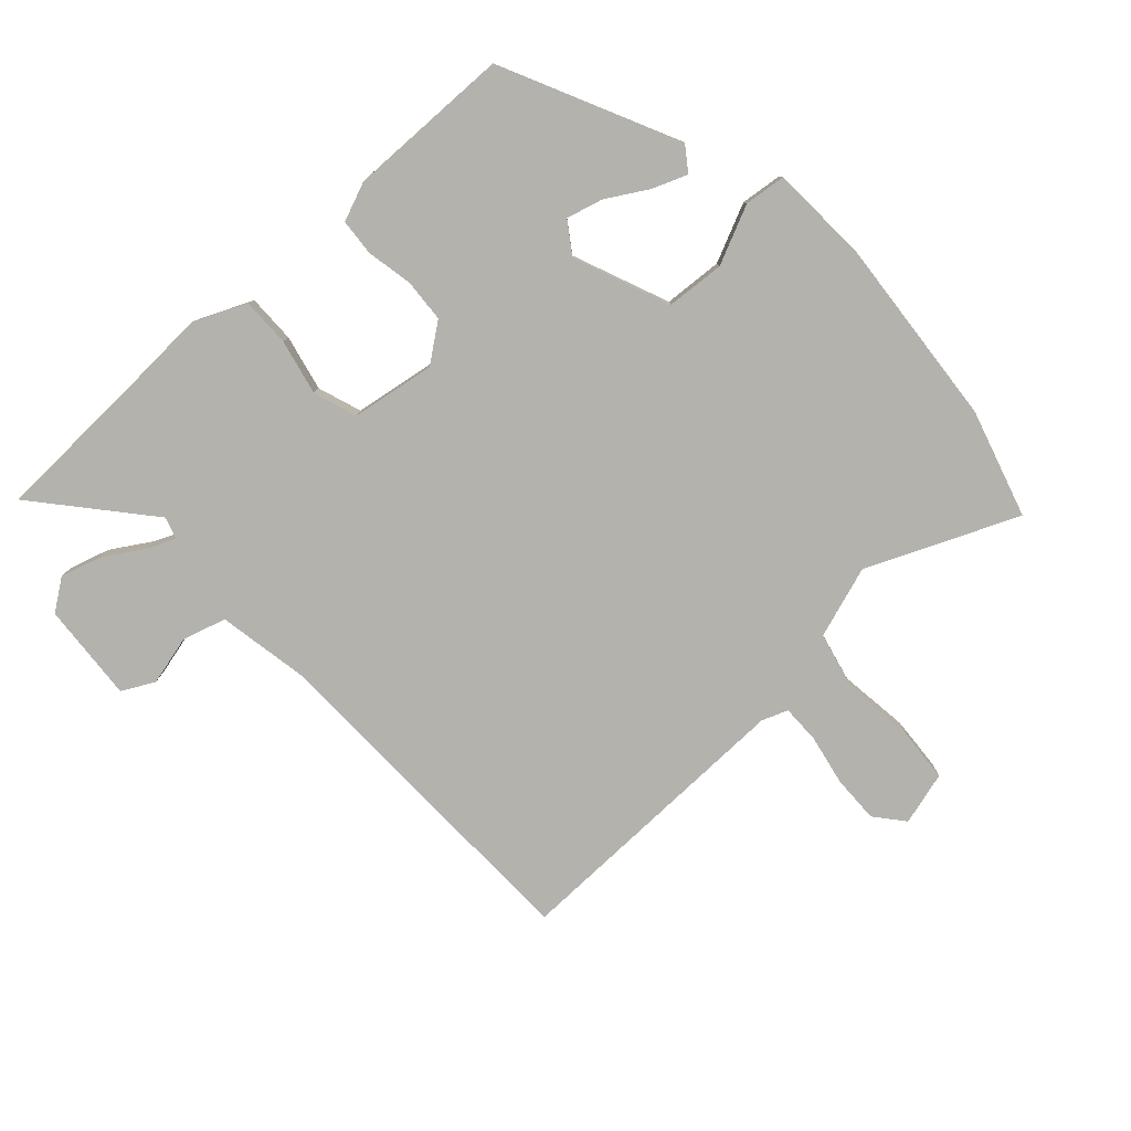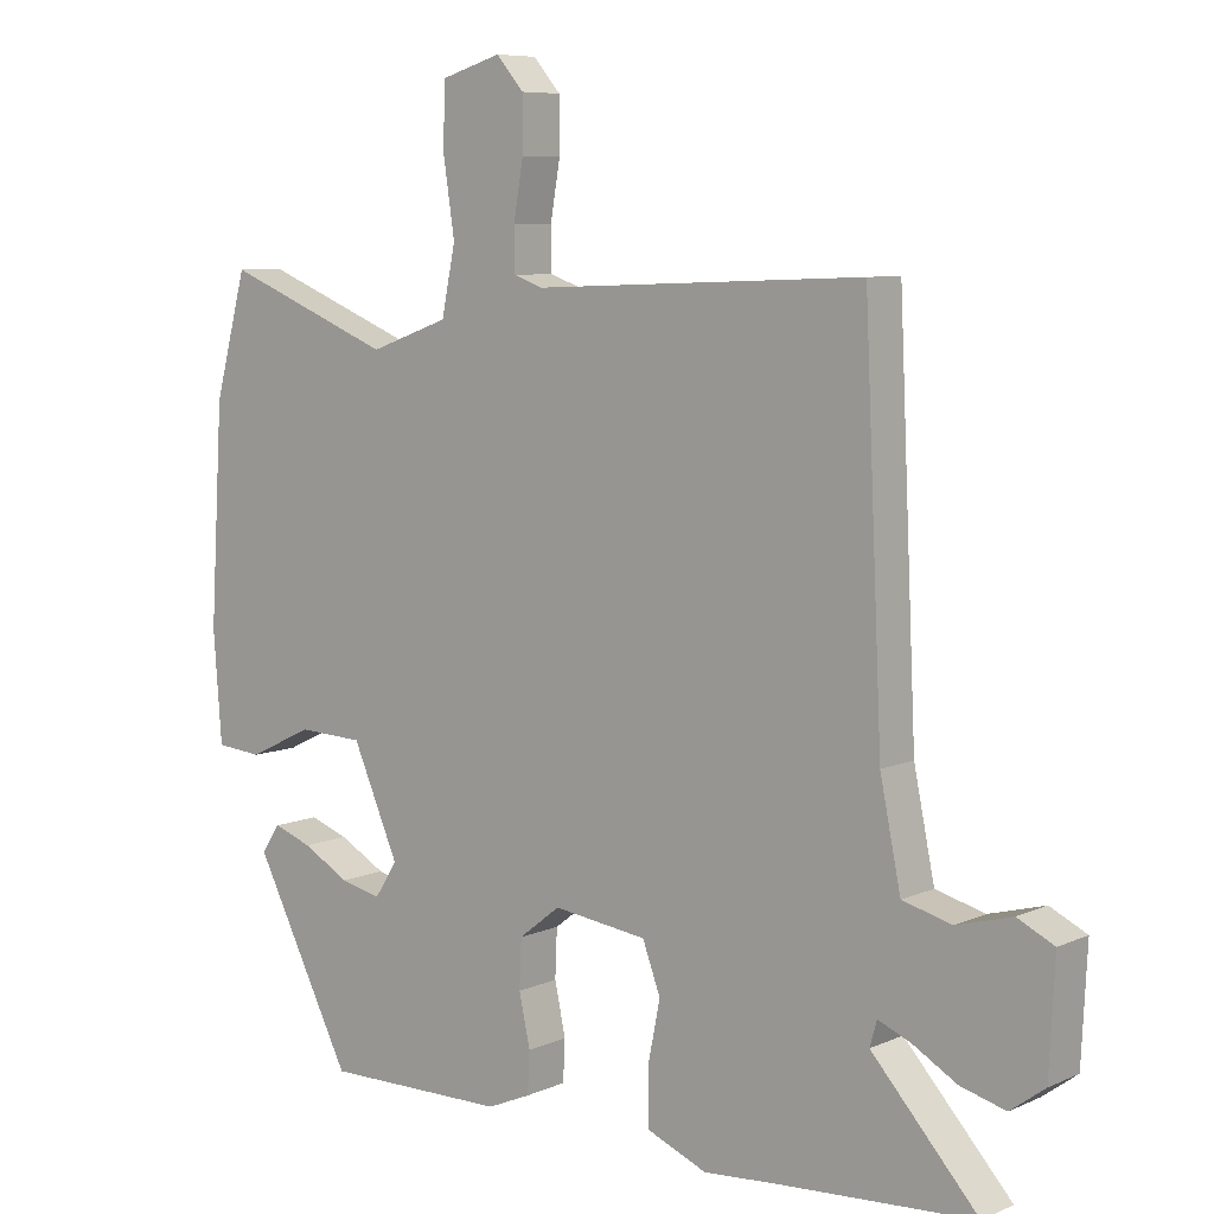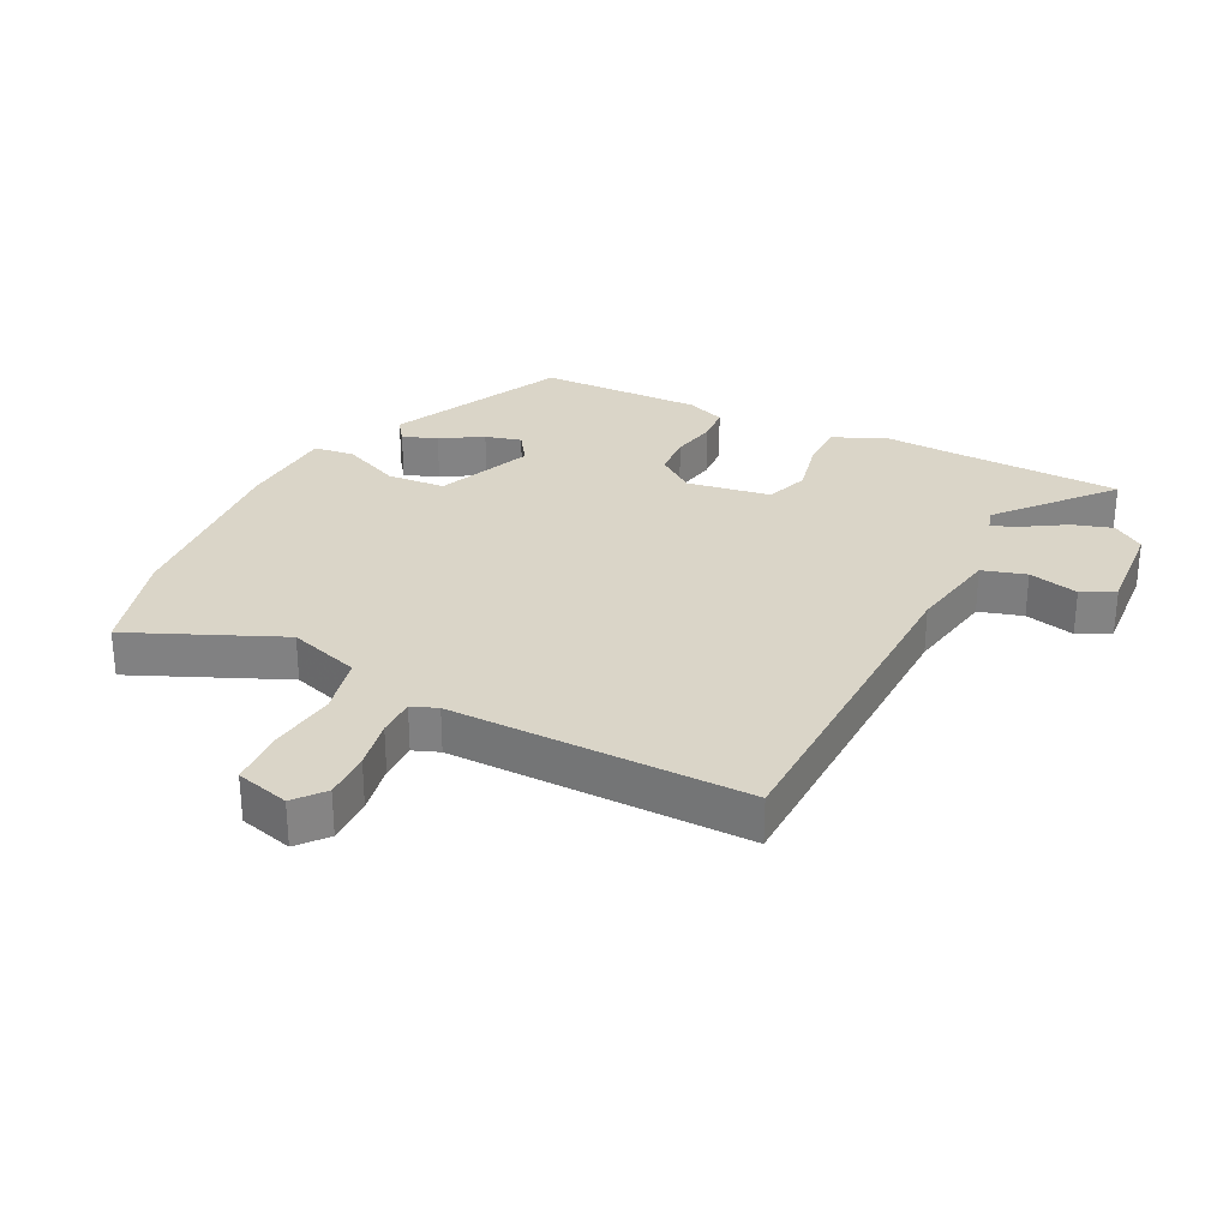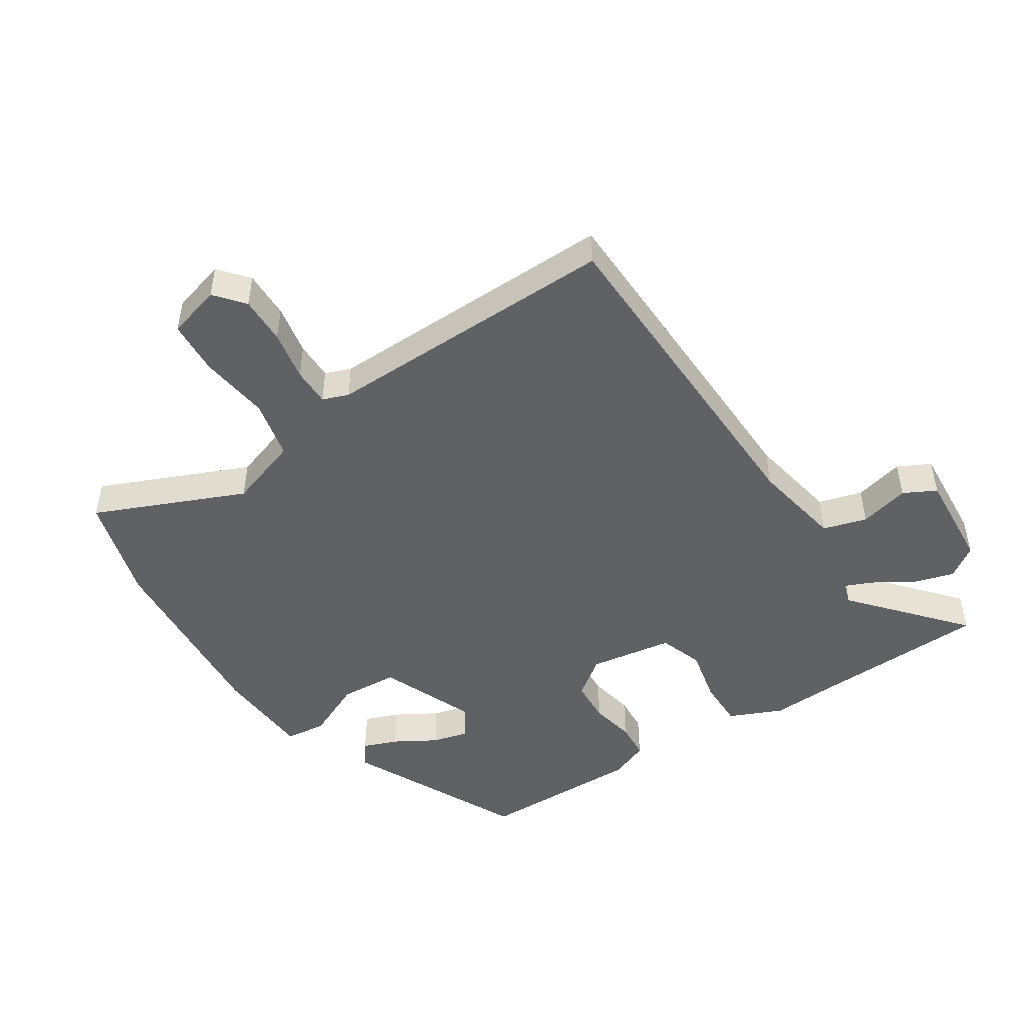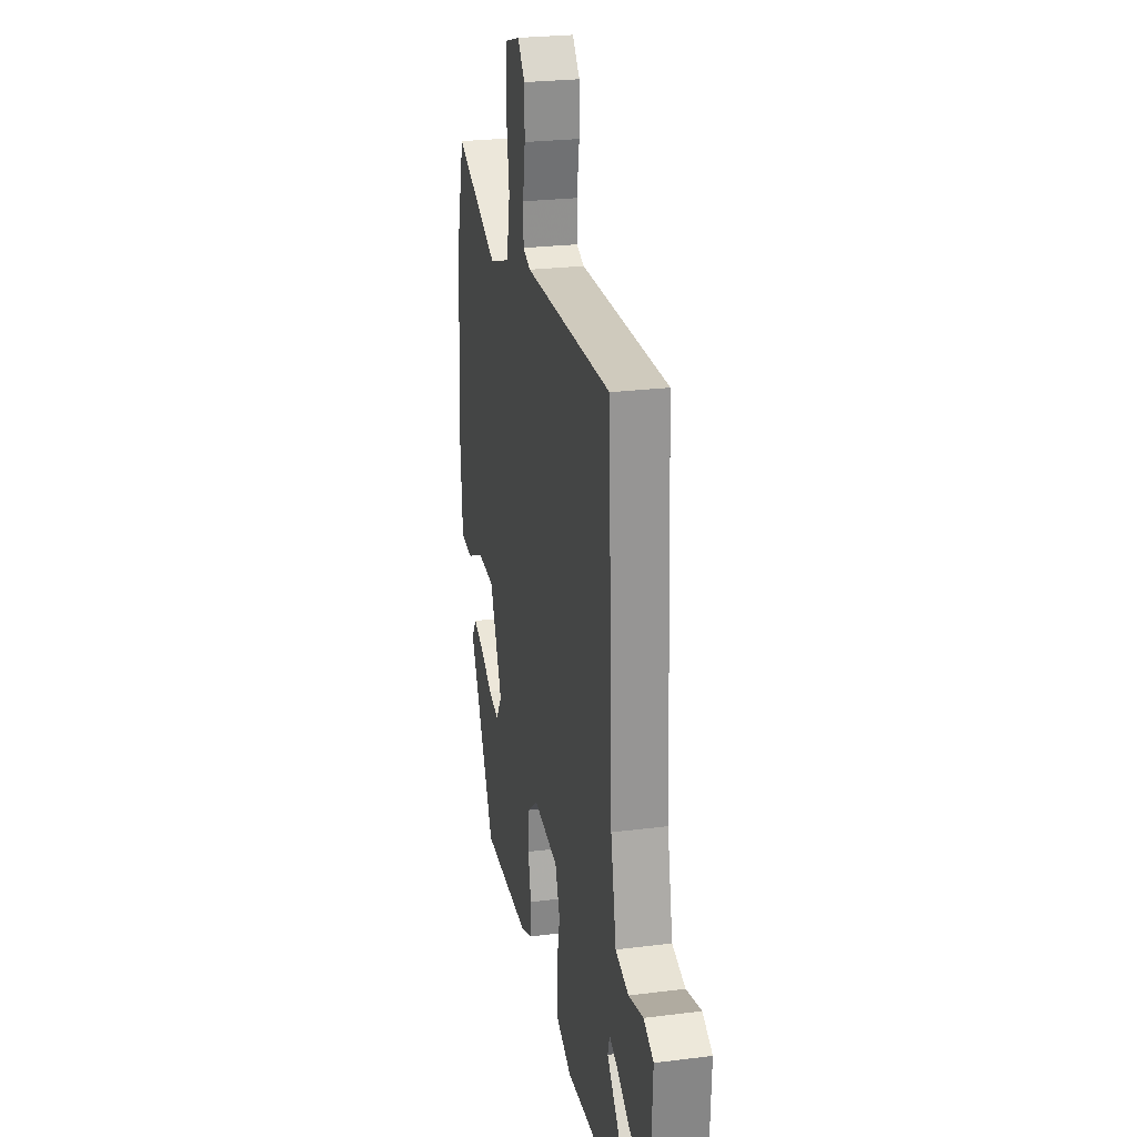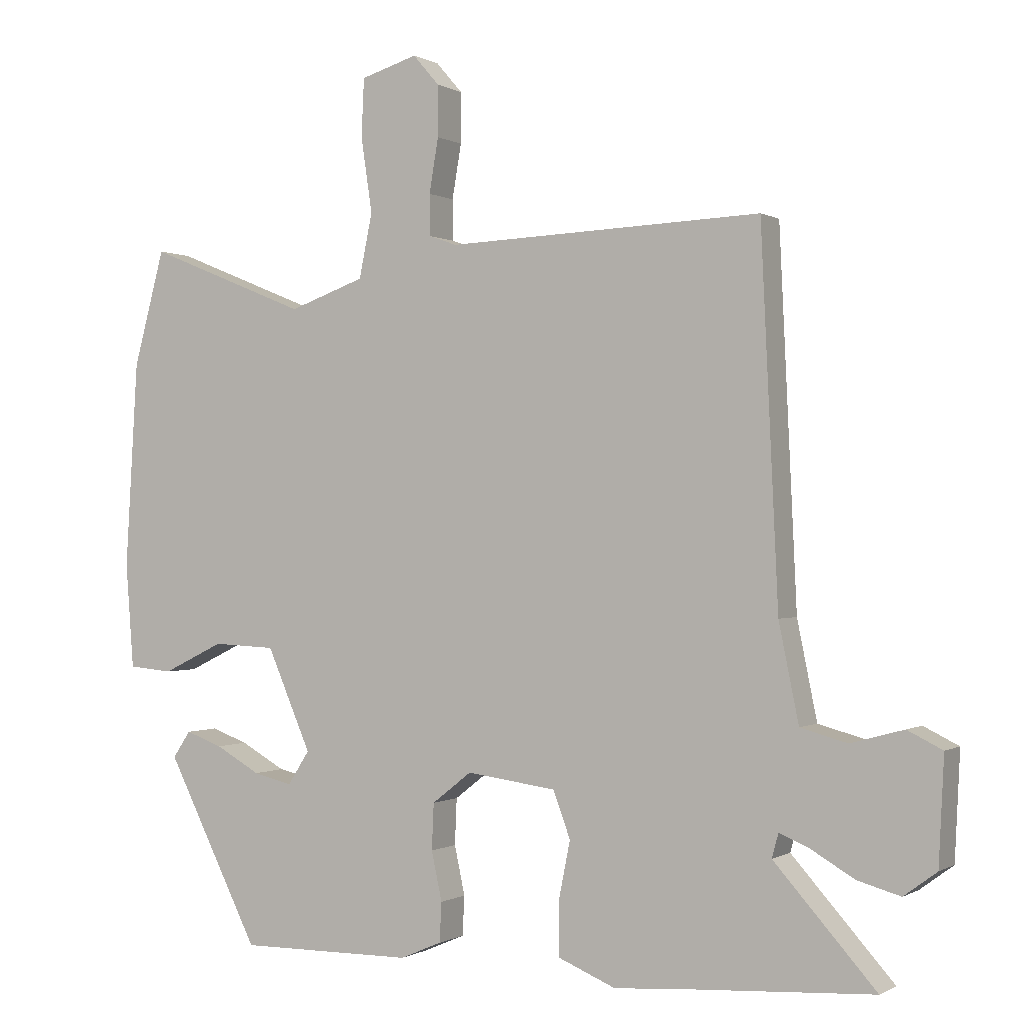
<metadata>
{"format":"obj","ext":"obj","renderer":"f3d","projection":"perspective","resolution":1024,"background":"white","views":[{"elev":-79.6,"azim":-138.9,"up":"+Y"},{"elev":7.5,"azim":39.1,"up":"+Z"},{"elev":29.1,"azim":25.1,"up":"+Y"},{"elev":-48.0,"azim":31.9,"up":"+Y"},{"elev":25.4,"azim":78.5,"up":"+Z"},{"elev":-0.2,"azim":27.5,"up":"+Z"}]}
</metadata>
<code>
v -0.53 0.07 0.388
v -0.483 0.07 0.563
v -0.239 0.07 0.464
v -0.124 0.07 0.505
v -0.104 0.07 0.602
v -0.121 0.07 0.715
v -0.117 0.07 0.803
v -0.031 0.07 0.829
v 0.009 0.07 0.783
v 0.009 0.07 0.706
v -0.005 0.07 0.624
v -0.004 0.07 0.562
v 0.038 0.07 0.547
v 0.515 0.07 0.566
v 0.541 0.07 0.011
v 0.571 0.07 -0.136
v 0.642 0.07 -0.155
v 0.722 0.07 -0.133
v 0.775 0.07 -0.159
v 0.767 0.07 -0.319
v 0.717 0.07 -0.356
v 0.652 0.07 -0.338
v 0.587 0.07 -0.3
v 0.541 0.07 -0.281
v 0.531 0.07 -0.317
v 0.685 0.07 -0.489
v 0.403 0.07 -0.506
v 0.294 0.07 -0.514
v 0.207 0.07 -0.478
v 0.206 0.07 -0.399
v 0.224 0.07 -0.309
v 0.198 0.07 -0.239
v 0.062 0.07 -0.221
v 0.002 0.07 -0.268
v -0.001 0.07 -0.338
v 0.015 0.07 -0.412
v 0.012 0.07 -0.472
v -0.051 0.07 -0.499
v -0.316 0.07 -0.501
v -0.458 0.07 -0.221
v -0.431 0.07 -0.181
v -0.375 0.07 -0.201
v -0.307 0.07 -0.239
v -0.248 0.07 -0.253
v -0.215 0.07 -0.202
v -0.282 0.07 -0.048
v -0.377 0.07 -0.044
v -0.47 0.07 -0.089
v -0.537 0.07 -0.083
v -0.549 0.07 0.076
v -0.53 0 0.388
v -0.483 0 0.563
v -0.239 0 0.464
v -0.124 0 0.505
v -0.104 0 0.602
v -0.121 0 0.715
v -0.117 0 0.803
v -0.031 0 0.829
v 0.009 0 0.783
v 0.009 0 0.706
v -0.005 0 0.624
v -0.004 0 0.562
v 0.038 0 0.547
v 0.515 0 0.566
v 0.541 0 0.011
v 0.571 0 -0.136
v 0.642 0 -0.155
v 0.722 0 -0.133
v 0.775 0 -0.159
v 0.767 0 -0.319
v 0.717 0 -0.356
v 0.652 0 -0.338
v 0.587 0 -0.3
v 0.541 0 -0.281
v 0.531 0 -0.317
v 0.685 0 -0.489
v 0.403 0 -0.506
v 0.294 0 -0.514
v 0.207 0 -0.478
v 0.206 0 -0.399
v 0.224 0 -0.309
v 0.198 0 -0.239
v 0.062 0 -0.221
v 0.002 0 -0.268
v -0.001 0 -0.338
v 0.015 0 -0.412
v 0.012 0 -0.472
v -0.051 0 -0.499
v -0.316 0 -0.501
v -0.458 0 -0.221
v -0.431 0 -0.181
v -0.375 0 -0.201
v -0.307 0 -0.239
v -0.248 0 -0.253
v -0.215 0 -0.202
v -0.282 0 -0.048
v -0.377 0 -0.044
v -0.47 0 -0.089
v -0.537 0 -0.083
v -0.549 0 0.076
f 47 48 49 50
f 46 47 50 1
f 40 41 42 43
f 40 43 44
f 39 40 44
f 38 39 44 45
f 35 36 37 38
f 34 35 38 45
f 28 29 30 31
f 27 28 31
f 25 26 27 31
f 24 25 31 32
f 20 21 22 23
f 20 23 24
f 17 18 19 20
f 16 17 20 24
f 15 16 24 32
f 13 14 15 32
f 8 9 10 11
f 8 11 12
f 5 6 7 8
f 4 5 8 12
f 46 1 2 3
f 46 3 4
f 33 34 45 46
f 13 32 33 46
f 4 12 13 46
f 100 99 98 97
f 51 100 97 96
f 93 92 91 90
f 94 93 90
f 94 90 89
f 95 94 89 88
f 88 87 86 85
f 95 88 85 84
f 81 80 79 78
f 81 78 77
f 81 77 76 75
f 82 81 75 74
f 73 72 71 70
f 74 73 70
f 70 69 68 67
f 74 70 67 66
f 82 74 66 65
f 82 65 64 63
f 61 60 59 58
f 62 61 58
f 58 57 56 55
f 62 58 55 54
f 53 52 51 96
f 54 53 96
f 96 95 84 83
f 96 83 82 63
f 96 63 62 54
f 1 51 52 2
f 2 52 53 3
f 3 53 54 4
f 4 54 55 5
f 5 55 56 6
f 6 56 57 7
f 7 57 58 8
f 8 58 59 9
f 9 59 60 10
f 10 60 61 11
f 11 61 62 12
f 12 62 63 13
f 13 63 64 14
f 14 64 65 15
f 15 65 66 16
f 16 66 67 17
f 17 67 68 18
f 18 68 69 19
f 19 69 70 20
f 20 70 71 21
f 21 71 72 22
f 22 72 73 23
f 23 73 74 24
f 24 74 75 25
f 25 75 76 26
f 26 76 77 27
f 27 77 78 28
f 28 78 79 29
f 29 79 80 30
f 30 80 81 31
f 31 81 82 32
f 32 82 83 33
f 33 83 84 34
f 34 84 85 35
f 35 85 86 36
f 36 86 87 37
f 37 87 88 38
f 38 88 89 39
f 39 89 90 40
f 40 90 91 41
f 41 91 92 42
f 42 92 93 43
f 43 93 94 44
f 44 94 95 45
f 45 95 96 46
f 46 96 97 47
f 47 97 98 48
f 48 98 99 49
f 49 99 100 50
f 50 100 51 1

</code>
